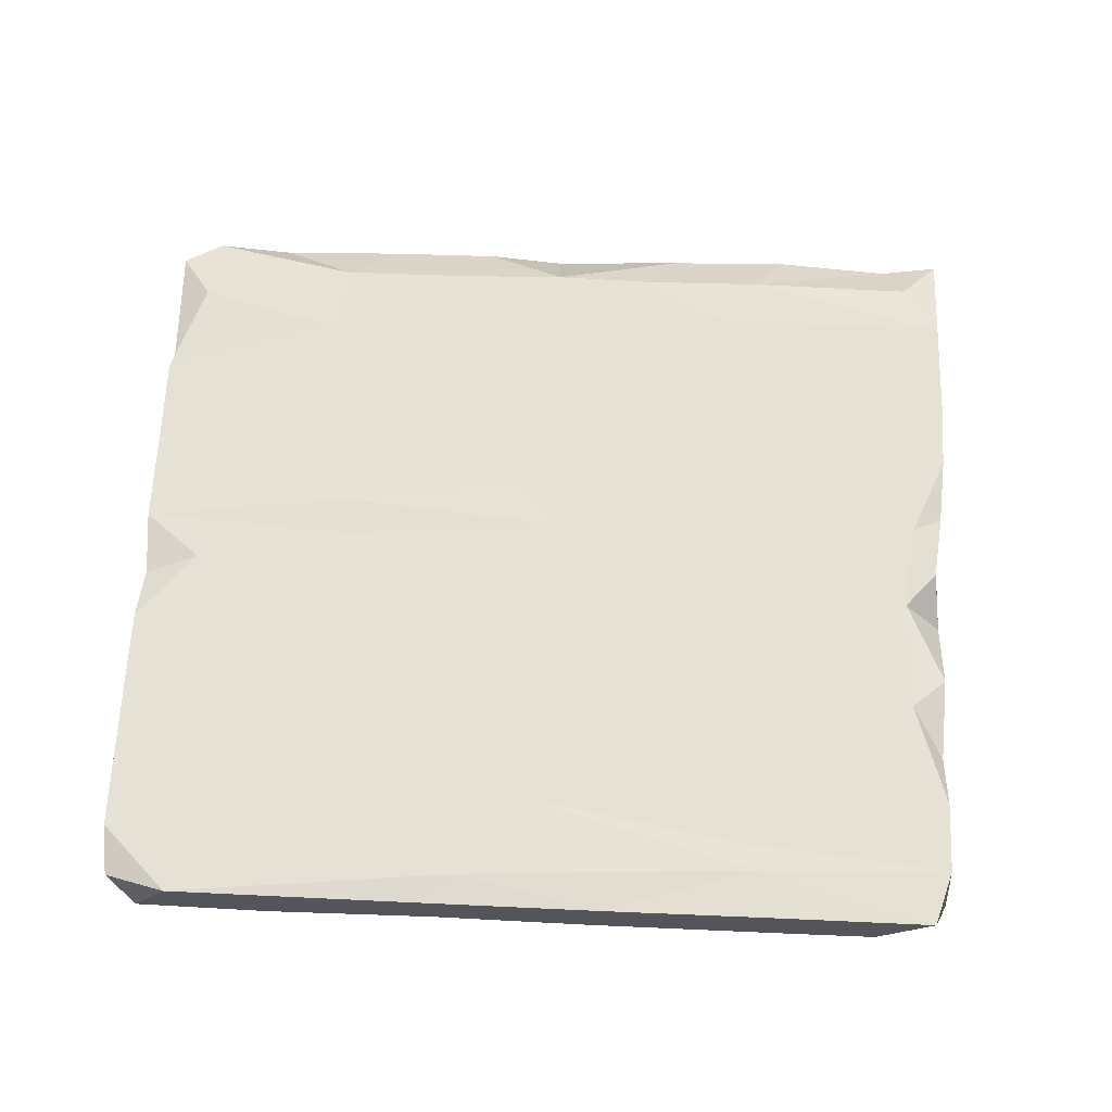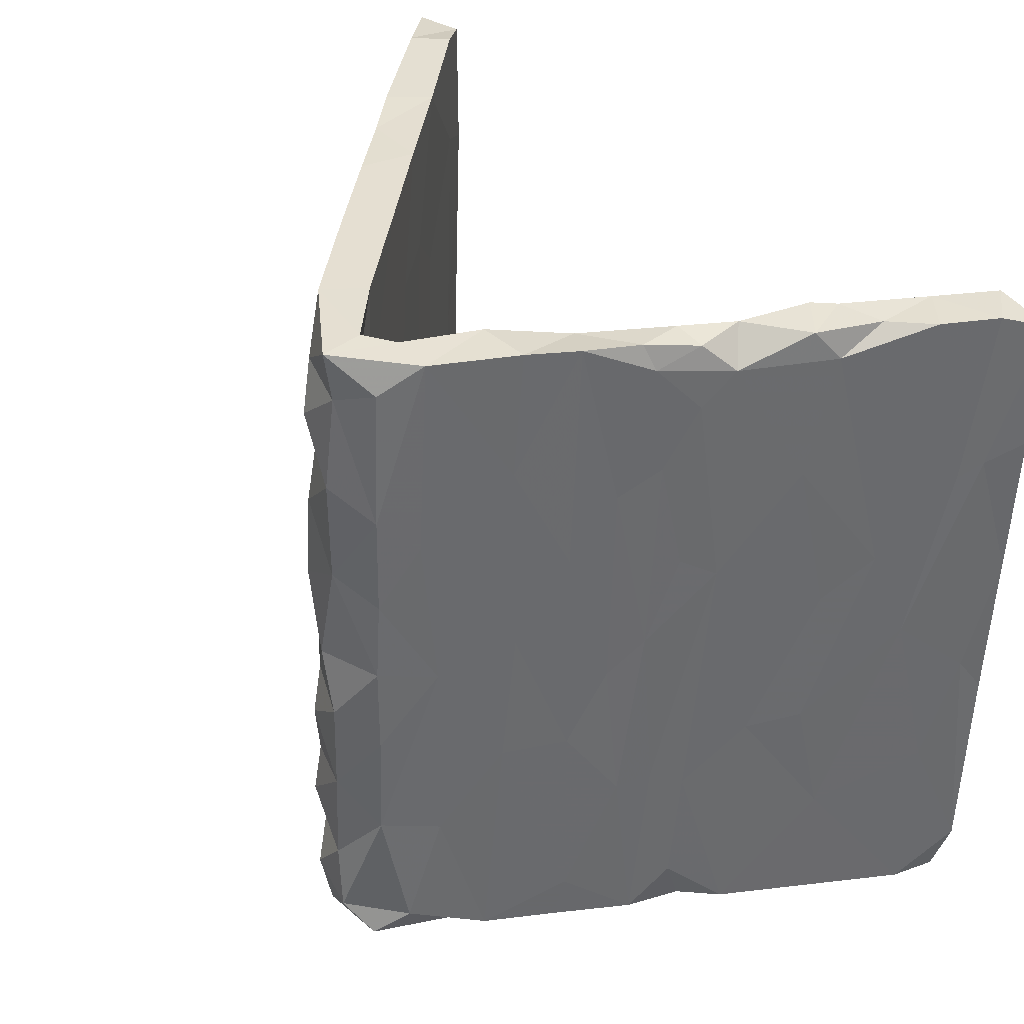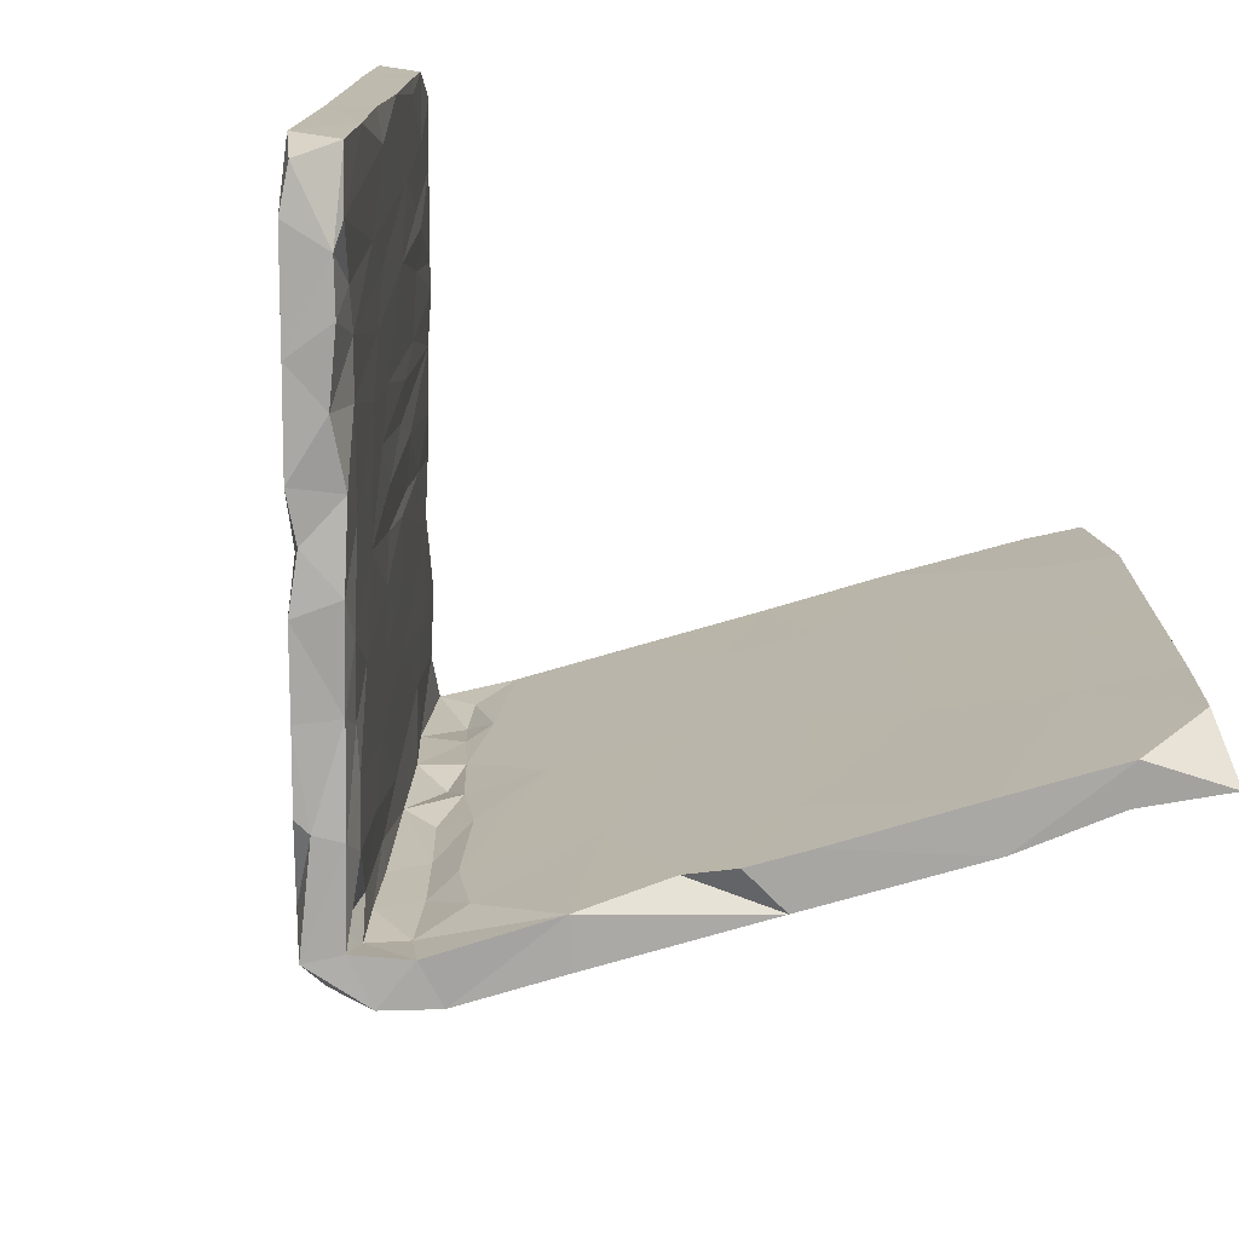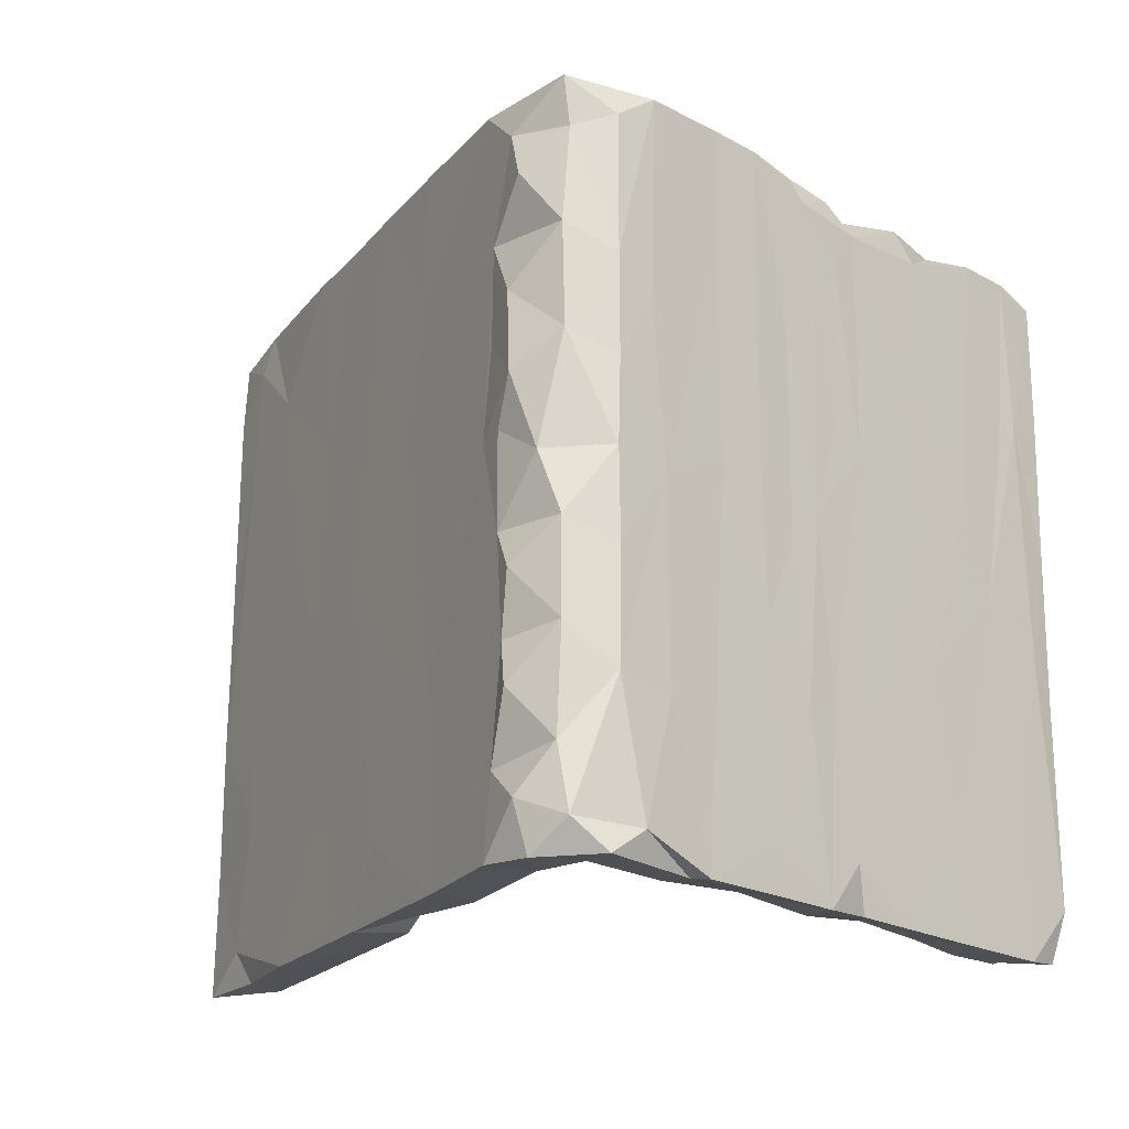
<metadata>
{"format":"obj","ext":"obj","renderer":"f3d","projection":"perspective","resolution":1024,"background":"white","views":[{"elev":2.7,"azim":92.7,"up":"+Z"},{"elev":38.5,"azim":50.5,"up":"+Y"},{"elev":-76.5,"azim":150.1,"up":"+Y"},{"elev":-18.6,"azim":15.6,"up":"+Y"}]}
</metadata>
<code>
v -0.06172 0.5358 0.3107
v 0.06961 0.3231 0.4057
v 0.01186 -0.4382 0.4218
v -0.004015 0.1255 0.3961
v -0.02611 0.0557 0.3694
v -0.002431 -0.1405 0.4031
v -0.003042 -0.2959 0.411
v 0.06775 -0.3709 0.424
v -0.01056 0.2441 0.3831
v 0.07193 -0.0823 0.4178
v -0.0122 0.4751 0.3654
v 0.006028 0.4057 0.3917
v 0.07325 0.1732 0.4072
v 0.03769 0.009443 0.4098
v -0.03884 -0.5087 0.3741
v -0.01305 -0.2317 0.3897
v 0.08614 -0.4668 0.4331
v -0.02458 -0.08369 0.3734
v -0.02931 -0.3927 0.3765
v 0.07336 -0.2192 0.422
v -0.04401 0.1857 0.3418
v 0.1369 0.01531 0.384
v 0.0757 0.4655 0.3913
v 0.02946 -0.5115 0.4146
v 0.1392 -0.1187 0.3859
v 0.1378 0.1373 0.3766
v -0.1602 -0.2478 0.2334
v 0.02198 0.1291 0.3367
v 0.02086 -0.1553 0.3434
v 0.01785 -0.5116 0.3377
v 0.01632 0.3999 0.3214
v 0.06953 0.5378 0.3982
v 0.01779 0.3041 0.3117
v -0.0571 0.0547 0.3328
v 0.0704 0.02388 0.3548
v 0.1363 0.284 0.3731
v 0.06364 0.5381 0.334
v 0.01926 -0.2959 0.3438
v 0.0246 -0.4328 0.3475
v 0.01803 0.4703 0.302
v 0.0757 -0.3547 0.3634
v 0.1336 0.4895 0.3627
v 0.0263 -0.02805 0.3397
v 0.07421 -0.451 0.372
v 0.07156 -0.2191 0.3613
v 0.01258 0.189 0.3072
v -0.1419 -0.5165 0.2614
v -0.186 0.5312 0.1817
v -0.04385 0.3293 0.3372
v 0.1195 0.2635 0.2621
v -0.02197 0.5349 0.2536
v 0.1387 -0.2805 0.3914
v -0.1933 0.3264 0.1792
v -0.1027 -0.5176 0.2029
v 0.1073 0.5358 0.3035
v 0.09751 -0.4012 0.3331
v -0.006285 0.3375 0.2771
v 0.008717 0.05162 0.3064
v 0.06984 0.2041 0.3455
v 0.07451 0.3346 0.3451
v -0.005402 -0.07478 0.2918
v -0.06947 0.04439 0.2204
v -0.2699 -0.4175 0.124
v 0.1306 -0.5107 0.409
v -0.01697 -0.3866 0.29
v 0.1672 0.2347 0.3234
v 0.1087 -0.4797 0.358
v -0.228 0.1576 0.1487
v -0.1215 0.2973 0.157
v -0.000599 -0.2601 0.3026
v -0.305 0.2793 0.06368
v -0.3 0.5265 0.06119
v 0.09311 -0.2057 0.3322
v 0.09016 -0.5102 0.3722
v 0.1086 0.4867 0.2731
v 0.1836 -0.2971 0.3153
v 0.1925 -0.5158 0.2663
v 0.1308 -0.4695 0.2702
v -0.1282 -0.2655 0.1686
v 0.1692 0.5333 0.3078
v 0.163 -0.4738 0.3632
v 0.1804 0.000826 0.3089
v -0.1532 0.5289 0.1158
v -0.2009 0.04017 0.08178
v -0.4028 -0.341 -0.0189
v -0.3654 -0.4978 0.02549
v -0.3154 -0.5238 0.07805
v -0.3353 -0.01519 0.04155
v 0.104 -0.04022 0.3041
v -0.1924 -0.4899 0.1084
v -0.3861 0.5201 -0.02957
v -0.4535 0.52 -0.09983
v -0.4184 0.2293 -0.05414
v -0.4488 -0.06155 -0.07643
v 0.1251 -0.2929 0.2742
v 0.1517 0.3722 0.2
v -0.2412 -0.5246 0.05807
v -0.2304 0.3451 0.0405
v -0.2237 -0.1876 0.06556
v -0.3024 -0.5273 -0.005178
v 0.2272 -0.1639 0.2295
v 0.1723 -0.4585 0.1978
v -0.5583 -0.05648 -0.1922
v 0.1575 -0.2182 0.2148
v 0.1725 0.05119 0.1765
v -0.2925 -0.3706 -0.000758
v -0.2853 0.5234 -0.02233
v -0.5188 -0.3474 -0.1411
v -0.4884 -0.5313 -0.1027
v -0.3144 -0.02297 -0.03497
v 0.1529 -0.5142 0.2553
v -0.3287 0.3296 -0.06198
v 0.2182 -0.5172 0.2596
v 0.2231 -0.5081 0.1308
v -0.542 0.3679 -0.1887
v 0.2334 0.0454 0.2099
v -0.4039 -0.1486 -0.1253
v -0.4066 0.2342 -0.1408
v 0.1508 0.533 0.1961
v -0.5958 0.513 -0.2578
v 0.2312 0.5341 0.1945
v 0.1997 -0.1871 0.1385
v 0.2275 0.3419 0.2082
v -0.6218 0.4606 -0.2759
v -0.6098 -0.4832 -0.2325
v -0.5869 -0.2875 -0.2149
v 0.2009 0.4845 0.1168
v -0.635 0.2998 -0.2848
v -0.4411 -0.5325 -0.1532
v -0.6726 0.4942 -0.3375
v -0.6501 0.04337 -0.2923
v -0.5551 -0.5369 -0.2726
v -0.5786 -0.5328 -0.2185
v 0.2181 0.5187 0.09688
v 0.2102 0.03205 0.1104
v -0.531 -0.2447 -0.2569
v -0.6755 0.04667 -0.3209
v -0.6767 0.3917 -0.3329
v -0.5521 0.3326 -0.2984
v 0.2139 0.406 0.08962
v -0.4101 0.5189 -0.155
v -0.5556 0.5105 -0.3041
v -0.6751 -0.1491 -0.3135
v 0.275 -0.1552 0.1462
v -0.6734 -0.5372 -0.2985
v -0.6265 -0.2685 -0.3557
v -0.6266 -0.1565 -0.3599
v 0.2268 -0.3739 0.09821
v -0.6137 0.4866 -0.3641
v 0.2066 -0.4613 0.1443
v -0.5529 -0.0168 -0.2874
v 0.2696 0.1831 0.1424
v 0.2698 0.5315 0.1274
v -0.6274 0.01607 -0.3659
v -0.6238 -0.4307 -0.3484
v 0.2723 -0.5198 0.1641
v -0.6279 0.2798 -0.376
v 0.2398 -0.1336 0.06565
v 0.2601 0.05951 0.02081
v 0.3321 -0.5237 0.0597
v 0.3156 -0.2607 0.08024
v 0.3005 -0.03397 0.094
v 0.2561 0.4807 0.01649
v 0.2988 0.2842 0.08371
v 0.3291 0.3249 0.02998
v 0.2801 -0.4515 0.1494
v 0.262 0.3039 0.009022
v 0.3271 0.02107 0.0465
v 0.2705 -0.09793 0.01285
v 0.3393 -0.245 0.03392
v 0.2828 -0.3005 -0.002527
v 0.2558 -0.4791 0.05334
v 0.3023 0.525 0.05061
v 0.2698 0.1463 0.00413
v 0.2873 0.4726 -0.04316
v 0.317 -0.4435 -0.05629
v 0.2972 -0.09807 -0.0391
v 0.2932 0.5203 -0.01889
v 0.3471 0.1602 0.004171
v 0.3425 0.5149 -0.01812
v 0.3523 0.4211 -0.01387
v 0.2886 -0.5196 0.009449
v 0.3737 0.4739 -0.05614
v 0.3607 -0.4531 0.005993
v 0.365 -0.2677 -0.00913
v 0.3745 0.1314 -0.04226
v 0.3199 0.07152 -0.08222
v 0.3008 0.1759 -0.05717
v 0.3608 -0.5205 -0.01569
v 0.3309 -0.1663 -0.09291
v 0.3642 -0.255 -0.1493
v 0.3333 0.4771 -0.1239
v 0.3358 0.5193 -0.09029
v 0.3416 0.1253 -0.1258
v 0.4054 -0.5273 -0.06893
v 0.3608 -0.09216 -0.149
v 0.4091 -0.1714 -0.09169
v 0.342 -0.5104 -0.09272
v 0.4435 0.477 -0.1791
v 0.3566 0.2553 -0.1557
v 0.421 0.5197 -0.1492
v 0.3836 -0.4587 -0.1738
v 0.3688 0.5239 -0.1908
v 0.4282 0.2913 -0.1431
v 0.4007 -0.2004 -0.2155
v 0.4505 -0.1587 -0.1639
v 0.4205 -0.4596 -0.2403
v 0.398 0.3125 -0.231
v 0.4016 -0.5249 -0.1636
v 0.4532 0.0614 -0.1789
v 0.3893 0.518 -0.2246
v 0.4539 0.5139 -0.2458
v 0.4896 0.1251 -0.2449
v 0.4709 -0.3425 -0.1936
v 0.4427 -0.5329 -0.2559
v 0.4729 -0.5319 -0.1893
v 0.4341 -0.1412 -0.2762
v 0.4221 0.3617 -0.2797
v 0.4385 0.3277 -0.3028
v 0.4181 0.1003 -0.2603
v 0.5092 0.5166 -0.2952
v 0.4564 -0.2504 -0.3118
v 0.5509 0.5155 -0.3715
v 0.4504 -0.4805 -0.289
v 0.5176 -0.01428 -0.2895
v 0.4872 -0.5314 -0.3552
v 0.4541 0.5154 -0.3384
v 0.4795 0.4026 -0.3792
v 0.4652 0.172 -0.3445
v 0.5485 -0.2704 -0.3333
v 0.5396 0.2541 -0.3397
v 0.5476 -0.5365 -0.3213
v 0.5584 0.2765 -0.3706
v 0.4798 -0.5342 -0.318
v 0.5675 -0.5313 -0.3811
v 0.5019 0.5128 -0.4249
v 0.569 -0.09665 -0.3761
v 0.504 -0.1131 -0.401
v 0.5156 0.2811 -0.4372
v 0.5262 0.4239 -0.4584
v 0.527 0.3042 -0.4545
v 0.5284 -0.5013 -0.4246
v 0.5853 0.3017 -0.4245
v 0.5841 -0.1475 -0.4093
v 0.5841 0.083 -0.4178
v 0.5835 0.4934 -0.4318
v 0.5281 -0.3323 -0.4326
v 0.5879 -0.4544 -0.397
v 0.5317 -0.1263 -0.4369
v 0.5258 0.06205 -0.4463
v 0.3201 0.4883 0.04092
v -0.6738 -0.3491 -0.3083
f 149 157 130
f 138 130 157
f 120 149 130
f 139 157 149
f 159 135 140
f 105 140 135
f 167 159 140
f 158 135 159
f 154 151 147
f 136 147 151
f 143 154 147
f 157 151 154
f 146 155 252
f 145 252 155
f 143 146 252
f 136 155 146
f 132 145 155
f 136 132 155
f 133 145 132
f 173 153 251
f 164 251 153
f 180 173 251
f 134 153 173
f 178 134 173
f 180 178 173
f 163 134 178
f 140 134 163
f 175 163 178
f 127 134 140
f 167 140 163
f 251 164 165
f 168 165 164
f 181 251 165
f 151 157 139
f 142 139 149
f 175 167 163
f 174 159 167
f 162 168 164
f 179 165 168
f 186 179 168
f 181 165 179
f 164 152 162
f 144 162 152
f 153 152 164
f 161 168 162
f 169 158 159
f 174 169 159
f 171 158 169
f 144 161 162
f 170 168 161
f 160 170 161
f 186 168 170
f 148 158 171
f 177 171 169
f 166 161 144
f 158 148 122
f 102 122 148
f 135 158 122
f 172 148 171
f 101 166 144
f 160 161 166
f 176 172 171
f 150 148 172
f 114 160 156
f 166 156 160
f 77 114 156
f 182 160 114
f 172 182 114
f 189 160 182
f 113 156 166
f 150 172 114
f 176 182 172
f 183 180 251
f 193 178 180
f 175 178 193
f 183 193 180
f 192 175 193
f 183 251 181
f 188 167 175
f 192 188 175
f 174 167 188
f 186 181 179
f 177 174 188
f 177 169 174
f 185 186 170
f 184 185 170
f 197 186 185
f 190 171 177
f 27 19 16
f 7 16 19
f 18 27 16
f 47 19 27
f 8 7 19
f 20 16 7
f 52 20 8
f 7 8 20
f 17 52 8
f 25 20 52
f 6 16 20
f 18 16 6
f 10 6 20
f 34 27 18
f 10 18 6
f 25 10 20
f 5 34 18
f 68 27 34
f 10 14 18
f 5 18 14
f 22 14 10
f 22 10 25
f 4 34 5
f 4 5 14
f 13 14 22
f 21 34 4
f 26 13 22
f 82 26 22
f 36 13 26
f 4 14 13
f 9 21 4
f 49 34 21
f 9 4 13
f 68 34 49
f 53 68 49
f 9 49 21
f 2 9 13
f 66 36 26
f 2 13 36
f 2 49 9
f 23 2 36
f 49 2 12
f 23 12 2
f 11 49 12
f 23 11 12
f 1 49 11
f 42 23 36
f 129 106 100
f 97 100 106
f 109 129 100
f 117 106 129
f 32 1 11
f 53 49 1
f 32 11 23
f 51 1 37
f 32 37 1
f 40 51 37
f 48 1 51
f 55 37 32
f 42 32 23
f 80 32 42
f 85 63 88
f 27 88 63
f 94 85 88
f 86 63 85
f 90 99 79
f 84 79 99
f 54 90 79
f 106 99 90
f 89 95 73
f 56 73 95
f 35 89 73
f 104 95 89
f 76 82 52
f 25 52 82
f 81 76 52
f 101 82 76
f 93 94 88
f 108 85 94
f 79 62 70
f 61 70 62
f 65 79 70
f 84 62 79
f 88 27 68
f 71 88 68
f 53 71 68
f 93 88 71
f 69 62 84
f 57 62 69
f 98 69 84
f 89 35 50
f 59 50 35
f 105 89 50
f 91 93 71
f 110 98 84
f 83 69 98
f 123 66 82
f 26 82 66
f 116 123 82
f 80 66 123
f 36 66 80
f 121 80 123
f 22 25 82
f 242 234 226
f 224 226 234
f 247 242 226
f 235 234 242
f 246 236 223
f 227 223 236
f 233 246 223
f 240 236 246
f 228 236 240
f 243 240 246
f 231 233 223
f 243 246 233
f 245 243 233
f 241 240 243
f 245 241 243
f 239 240 241
f 227 236 228
f 239 228 240
f 229 228 239
f 250 239 241
f 219 228 229
f 250 229 239
f 238 229 250
f 237 245 233
f 250 241 245
f 244 250 245
f 222 229 238
f 249 238 250
f 225 237 233
f 244 245 237
f 248 244 237
f 249 250 244
f 247 249 244
f 247 238 249
f 248 247 244
f 226 238 247
f 230 248 237
f 242 247 248
f 225 230 237
f 232 248 230
f 222 238 226
f 214 232 230
f 235 248 232
f 235 242 248
f 235 232 234
f 216 234 232
f 46 57 33
f 31 33 57
f 59 46 33
f 62 57 46
f 60 59 33
f 28 46 59
f 50 59 60
f 31 60 33
f 75 50 60
f 40 31 57
f 37 31 40
f 51 40 57
f 37 60 31
f 80 42 36
f 53 1 48
f 72 53 48
f 83 51 57
f 75 60 37
f 55 75 37
f 83 72 48
f 71 53 72
f 51 83 48
f 69 83 57
f 119 75 55
f 80 55 32
f 119 55 80
f 19 47 15
f 54 15 47
f 3 19 15
f 54 30 15
f 24 15 30
f 39 30 54
f 30 74 24
f 64 24 74
f 44 74 30
f 3 15 24
f 17 3 24
f 24 64 17
f 81 17 64
f 8 3 17
f 8 19 3
f 115 93 92
f 91 92 93
f 120 115 92
f 94 93 115
f 141 92 91
f 107 98 112
f 110 112 98
f 141 107 112
f 83 98 107
f 119 96 75
f 50 75 96
f 140 96 119
f 105 50 96
f 107 141 91
f 120 92 141
f 72 107 91
f 72 83 107
f 119 80 121
f 153 121 123
f 86 87 63
f 47 63 87
f 109 87 86
f 90 54 87
f 47 87 54
f 97 90 87
f 100 97 87
f 106 90 97
f 111 74 78
f 67 78 74
f 102 111 78
f 64 74 111
f 65 54 79
f 17 81 52
f 113 76 81
f 109 86 85
f 47 27 63
f 72 91 71
f 44 67 74
f 56 78 67
f 81 64 77
f 111 77 64
f 113 81 77
f 114 77 111
f 103 94 115
f 128 103 115
f 108 94 103
f 124 128 115
f 131 103 128
f 123 116 152
f 144 152 116
f 153 123 152
f 137 131 128
f 126 103 131
f 101 144 116
f 117 118 110
f 112 110 118
f 106 117 110
f 151 118 117
f 136 151 117
f 139 118 151
f 82 101 116
f 135 122 105
f 104 105 122
f 108 103 126
f 143 126 131
f 89 105 104
f 102 104 122
f 99 106 110
f 125 108 126
f 95 104 102
f 150 102 148
f 136 117 129
f 132 136 129
f 166 101 113
f 76 113 101
f 109 108 125
f 252 125 126
f 156 113 77
f 150 111 102
f 114 111 150
f 78 95 102
f 56 95 78
f 109 85 108
f 84 99 110
f 140 105 96
f 41 73 56
f 137 157 154
f 141 118 139
f 138 157 137
f 143 137 154
f 138 137 128
f 124 138 128
f 124 130 138
f 134 121 153
f 124 120 130
f 142 149 120
f 141 142 120
f 141 139 142
f 119 127 140
f 119 134 127
f 145 133 125
f 109 125 133
f 252 145 125
f 132 109 133
f 129 109 132
f 143 131 137
f 134 119 121
f 118 141 112
f 109 100 87
f 124 115 120
f 54 65 39
f 38 39 65
f 44 30 39
f 41 44 39
f 56 67 44
f 41 56 44
f 38 41 39
f 38 65 70
f 29 38 70
f 45 41 38
f 45 73 41
f 197 185 195
f 184 195 185
f 214 197 195
f 196 191 190
f 171 190 191
f 194 196 190
f 205 191 196
f 176 171 191
f 200 196 194
f 192 200 194
f 220 196 200
f 187 194 190
f 192 194 187
f 177 187 190
f 186 197 210
f 206 210 197
f 204 186 210
f 203 200 192
f 199 183 204
f 186 204 183
f 213 199 204
f 201 183 199
f 193 203 192
f 208 200 203
f 201 203 193
f 183 201 193
f 211 203 201
f 212 201 199
f 198 182 176
f 202 198 176
f 189 182 198
f 195 189 198
f 209 195 198
f 184 189 195
f 160 189 184
f 170 160 184
f 202 176 191
f 188 187 177
f 192 187 188
f 183 181 186
f 208 203 211
f 212 211 201
f 209 198 202
f 216 195 209
f 227 211 212
f 218 208 211
f 220 200 208
f 213 204 210
f 218 220 208
f 205 196 220
f 217 205 220
f 214 206 197
f 213 210 206
f 202 191 205
f 225 206 214
f 216 214 195
f 207 202 205
f 217 207 205
f 209 202 207
f 215 216 209
f 232 214 216
f 215 209 207
f 218 211 227
f 221 227 212
f 221 212 199
f 213 221 199
f 231 221 213
f 219 220 218
f 225 213 206
f 229 217 220
f 230 225 214
f 222 207 217
f 234 216 215
f 224 215 207
f 35 73 45
f 29 45 38
f 61 29 70
f 35 45 29
f 43 29 61
f 43 35 29
f 58 61 62
f 58 43 61
f 58 35 43
f 46 58 62
f 28 35 58
f 28 58 46
f 59 35 28
f 215 224 234
f 222 226 224
f 207 222 224
f 217 229 222
f 231 225 233
f 213 225 231
f 227 228 219
f 220 219 229
f 221 231 223
f 221 223 227
f 227 219 218
f 252 126 143
f 146 147 136
f 146 143 147

</code>
